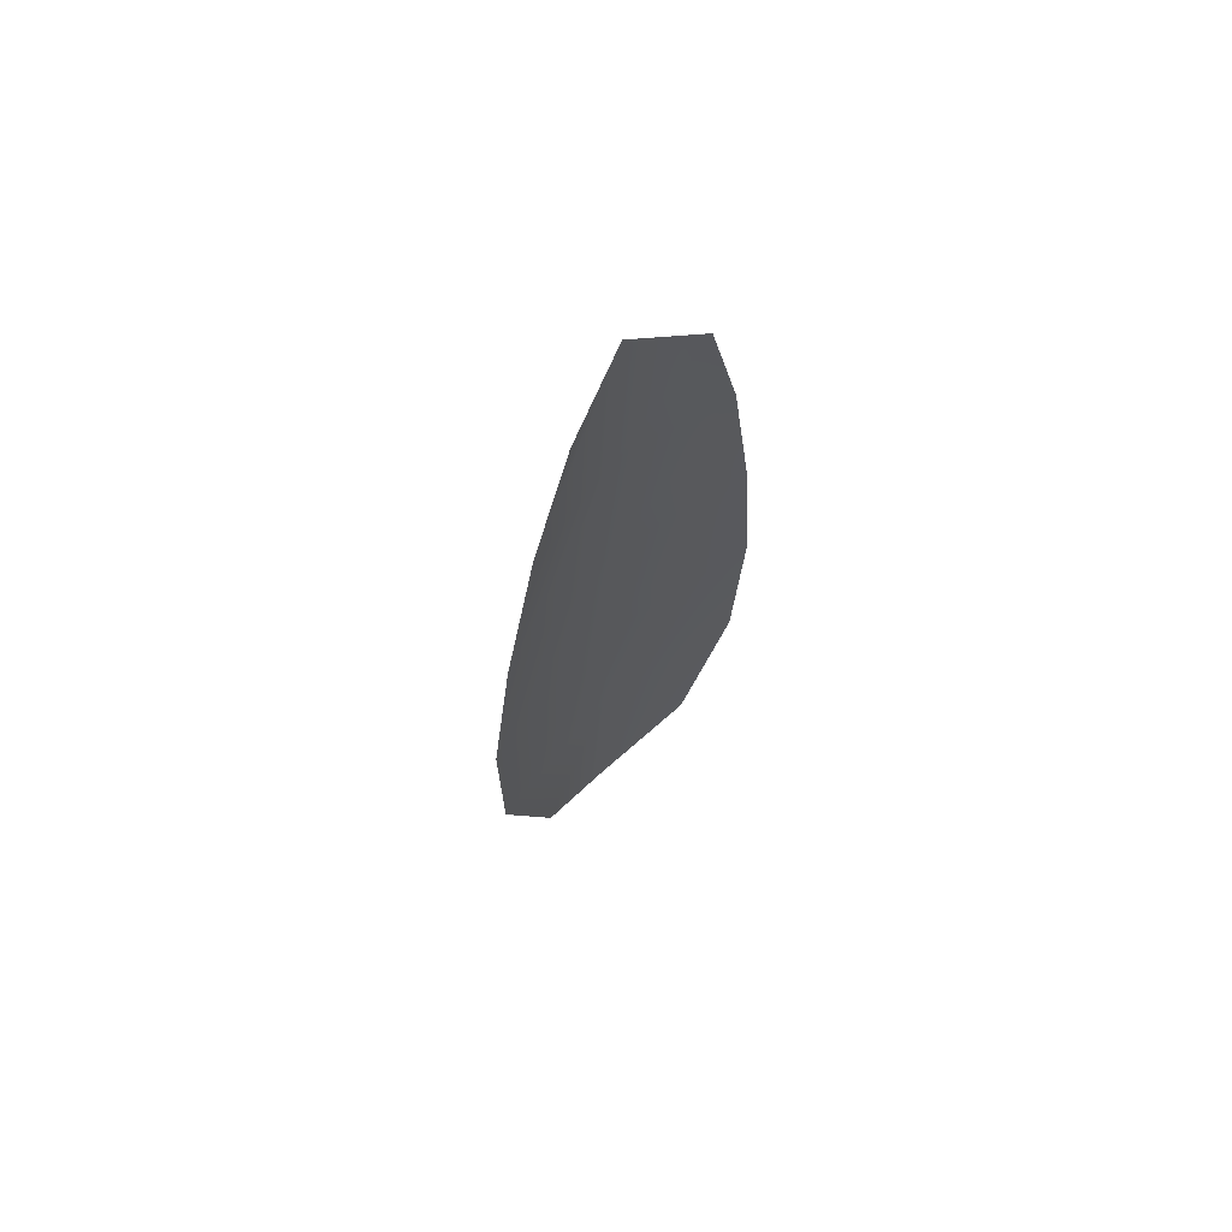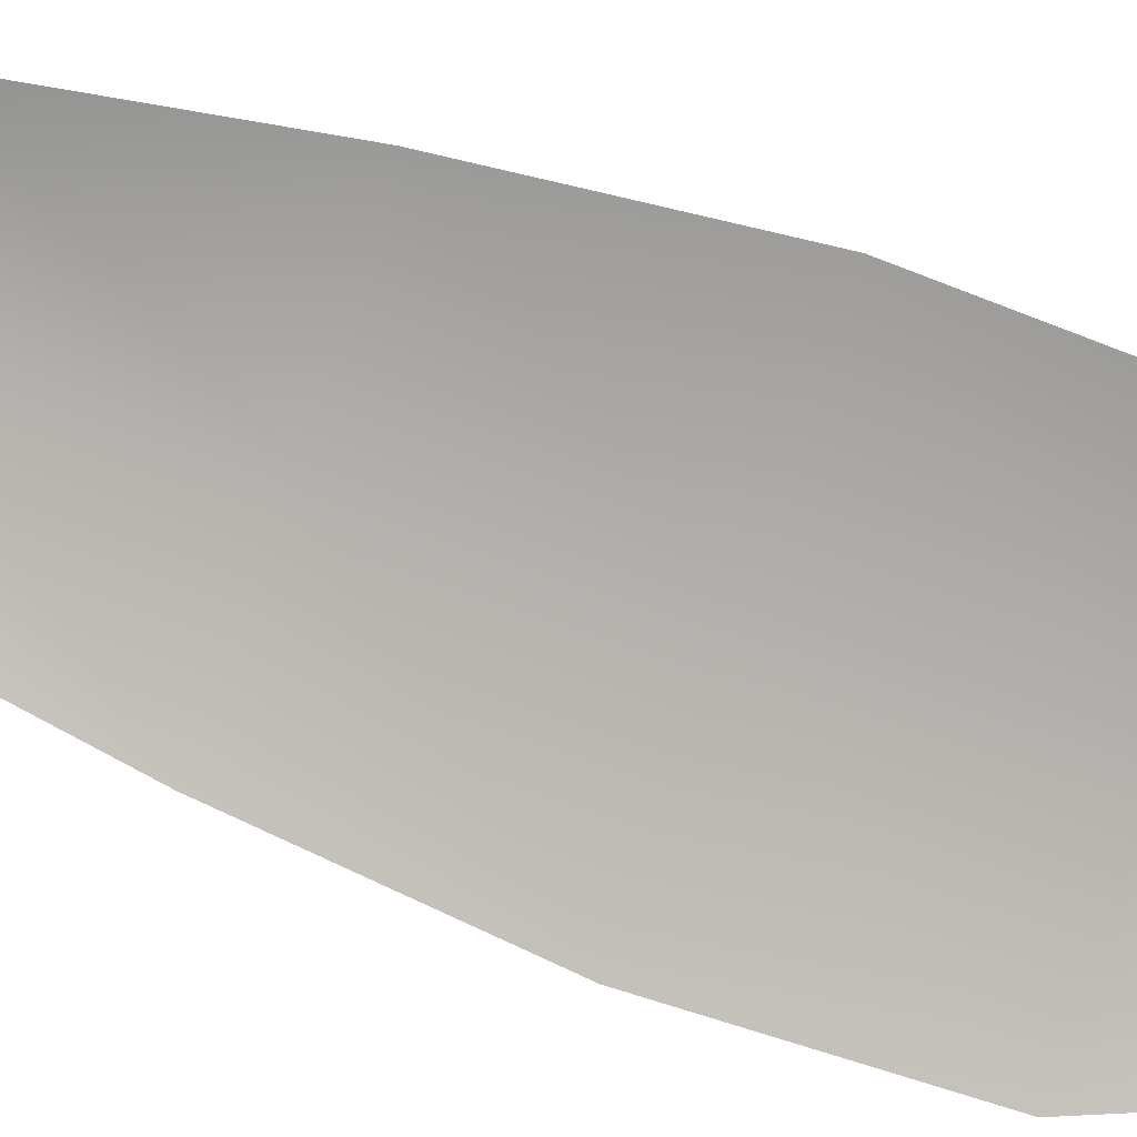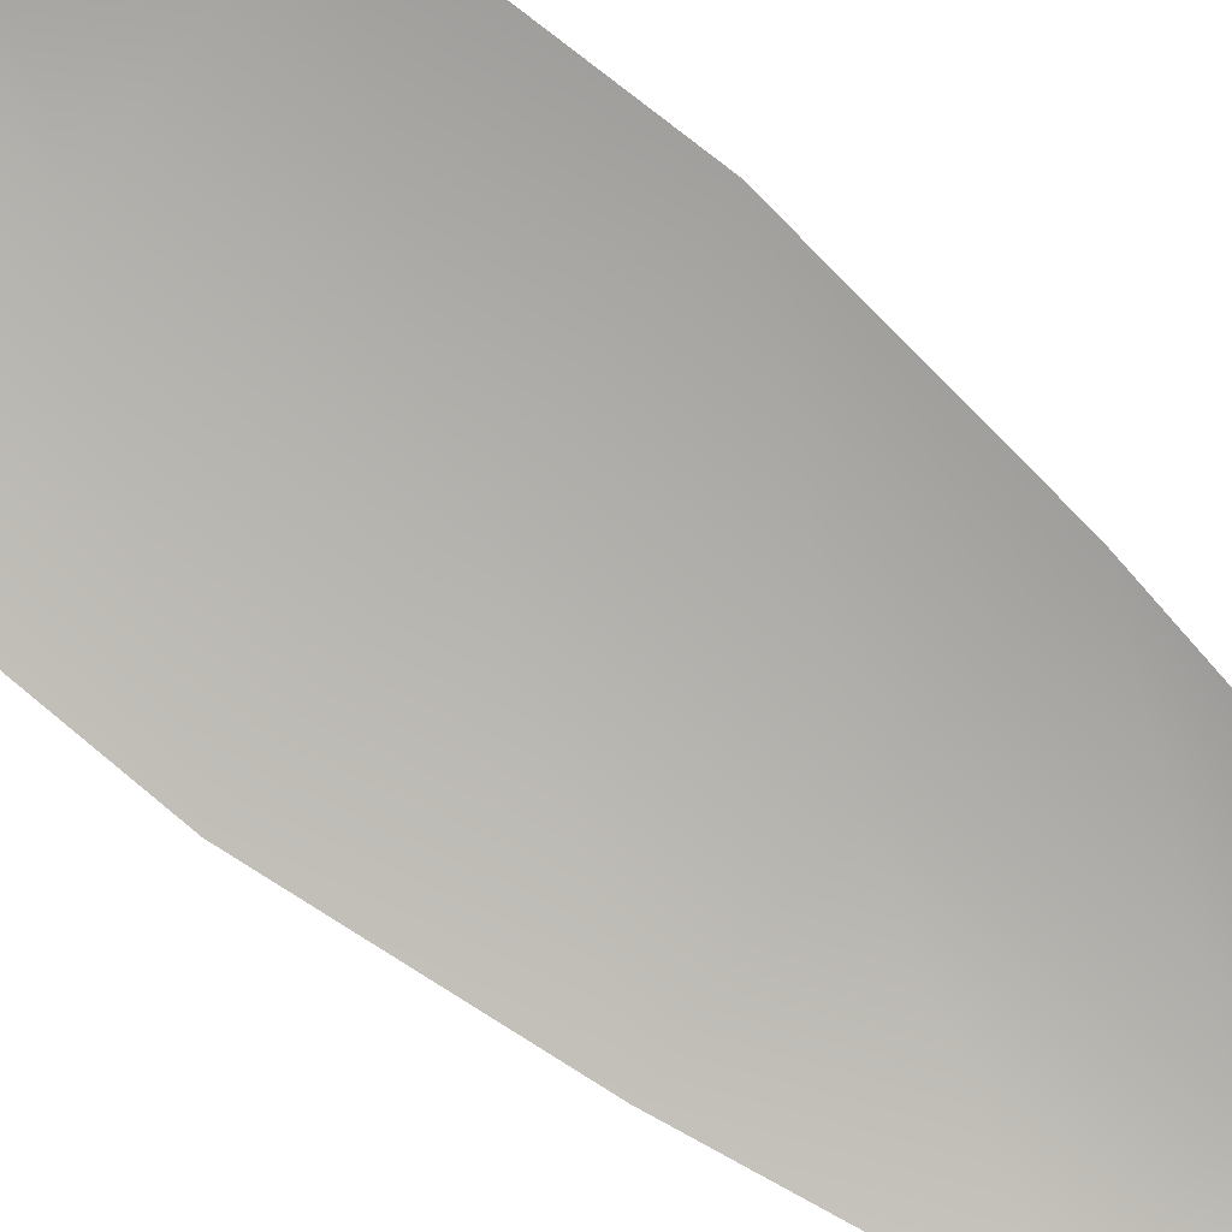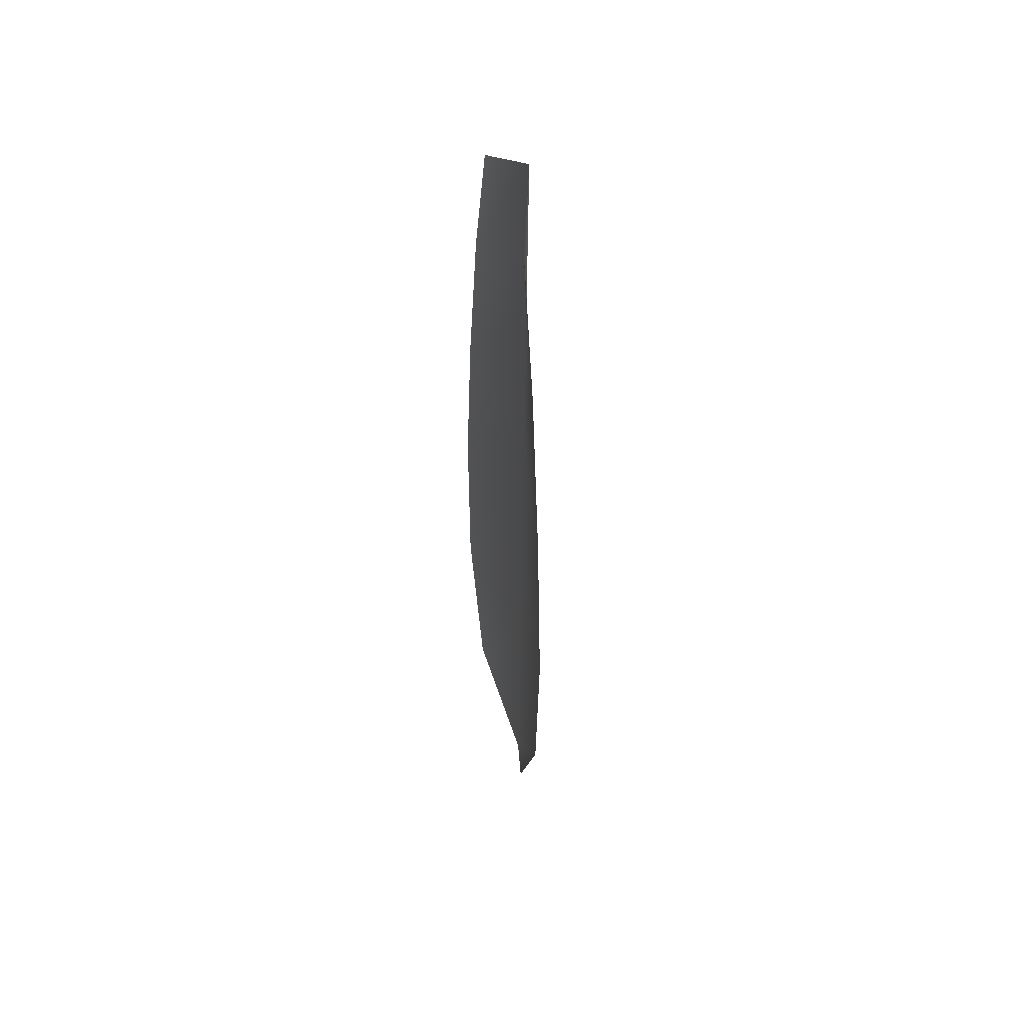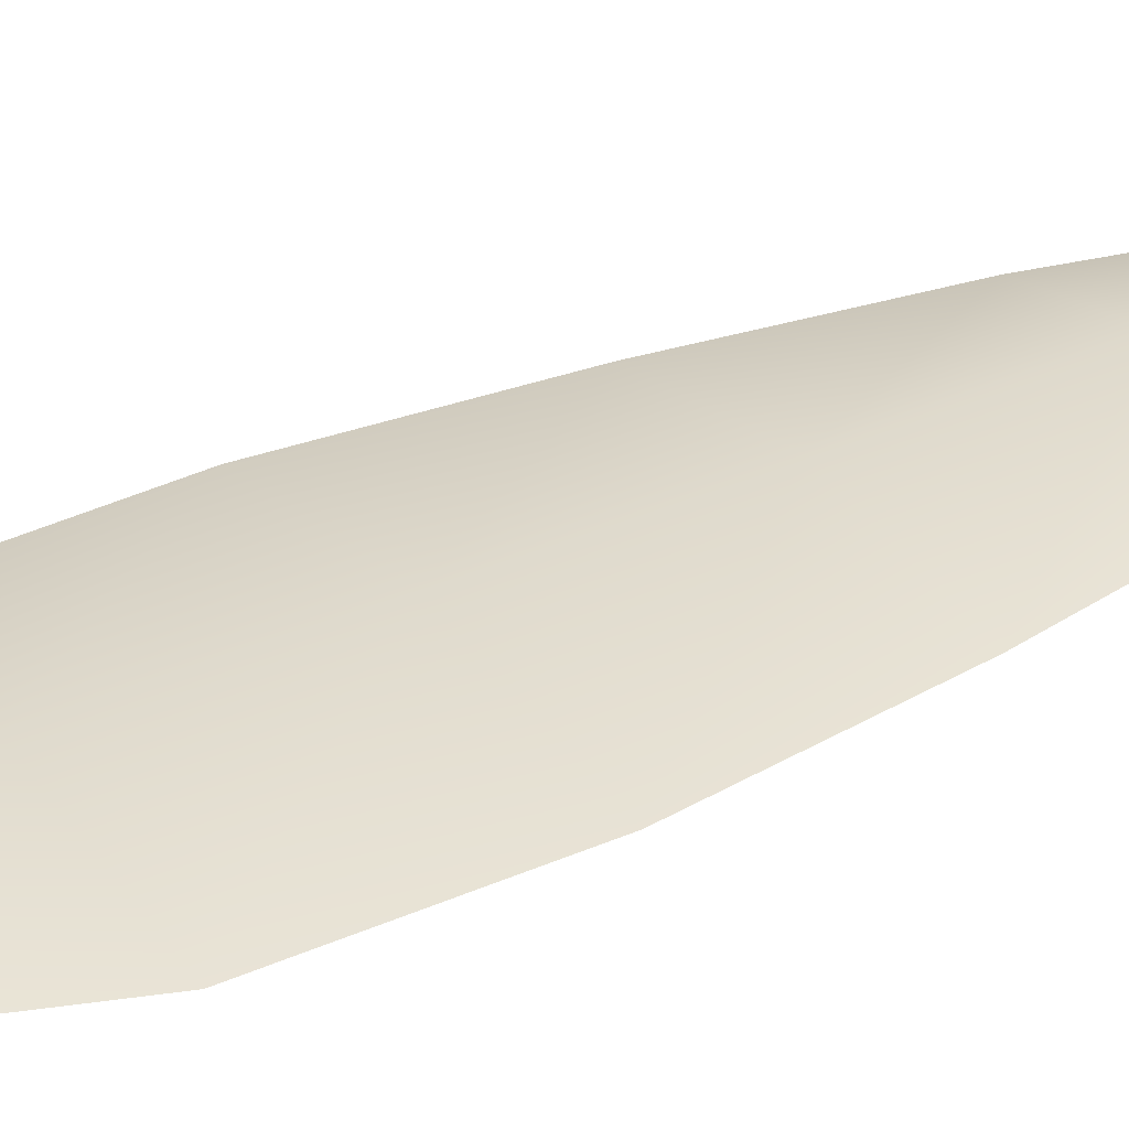
<metadata>
{"format":"obj","ext":"obj","renderer":"f3d","projection":"perspective","resolution":1024,"background":"white","views":[{"elev":69.4,"azim":137.5,"up":"+Y"},{"elev":-79.0,"azim":-107.5,"up":"+Z"},{"elev":-79.2,"azim":52.7,"up":"+Z"},{"elev":50.7,"azim":-104.8,"up":"+Y"},{"elev":32.6,"azim":58.2,"up":"+Z"}]}
</metadata>
<code>
o feather_flight_tertiary_020
v 0.2991 0.3528 0.07249
v 0.2936 0.3526 0.07249
v 0.3011 0.3189 0.07249
v 0.2936 0.3186 0.07249
v 0.2963 0.3544 0.07339
v 0.2975 0.315 0.07339
v 0.3008 0.3471 0.07249
v 0.3023 0.3396 0.07249
v 0.3033 0.3322 0.07249
v 0.3033 0.3247 0.07249
v 0.2911 0.3243 0.07249
v 0.2907 0.3318 0.07249
v 0.2913 0.3393 0.07249
v 0.2923 0.3468 0.07249
v 0.2966 0.3469 0.07339
v 0.2968 0.3395 0.07339
v 0.297 0.332 0.07339
v 0.2972 0.3245 0.07339
f 18 10 3 6
f 11 18 6 4
f 5 1 7 15
f 15 7 8 16
f 16 8 9 17
f 17 9 10 18
f 2 5 15 14
f 14 15 16 13
f 13 16 17 12
f 12 17 18 11

</code>
